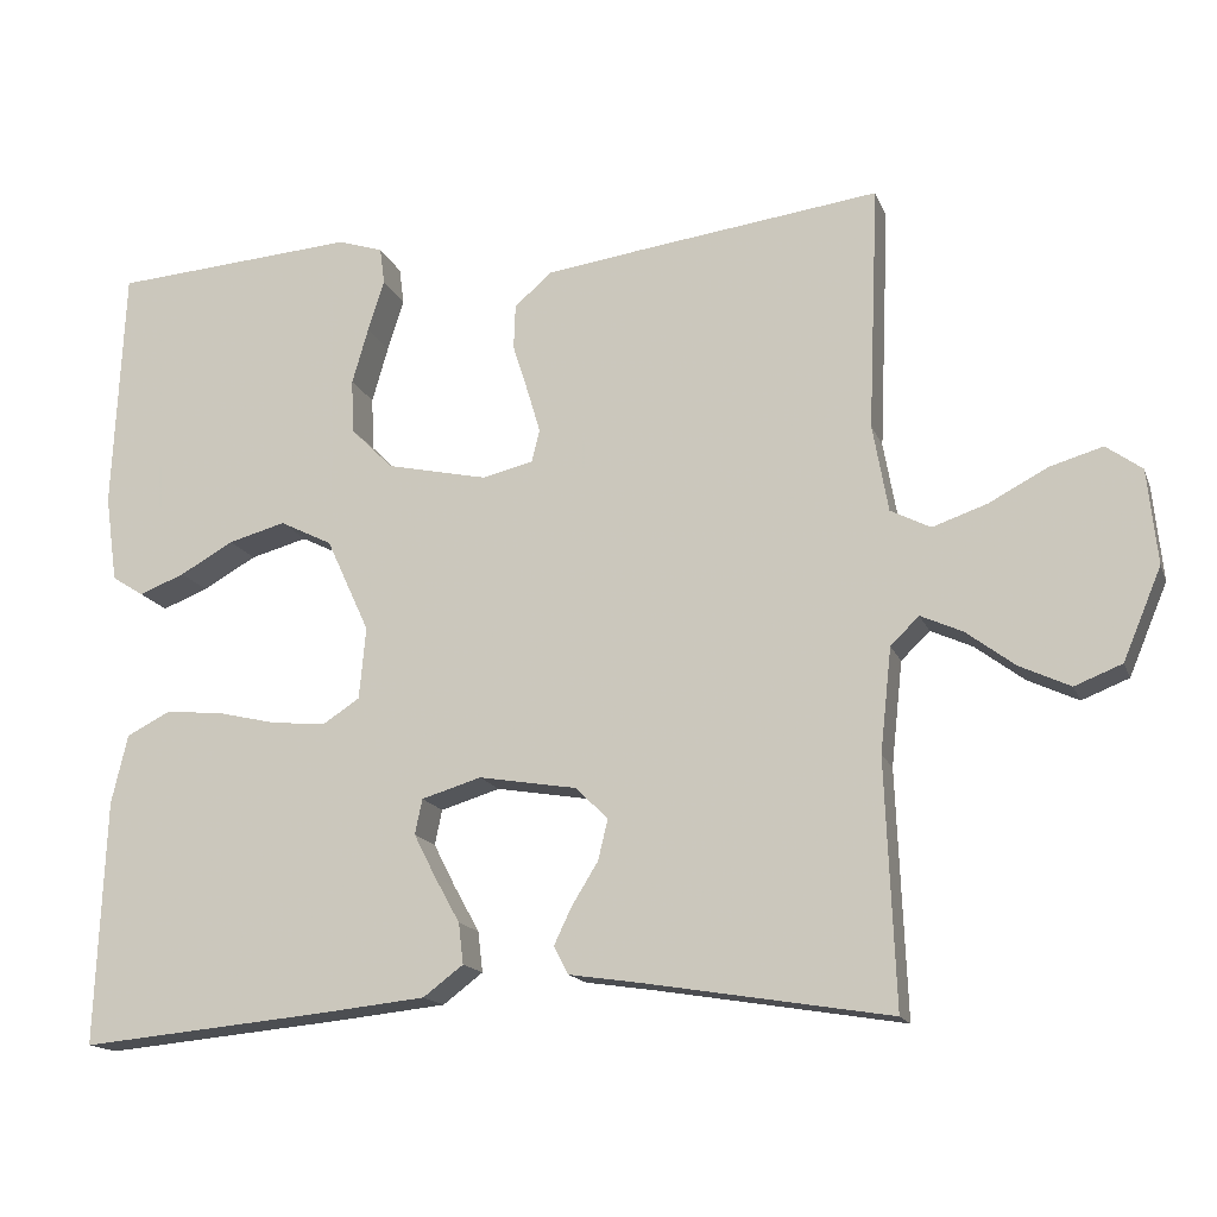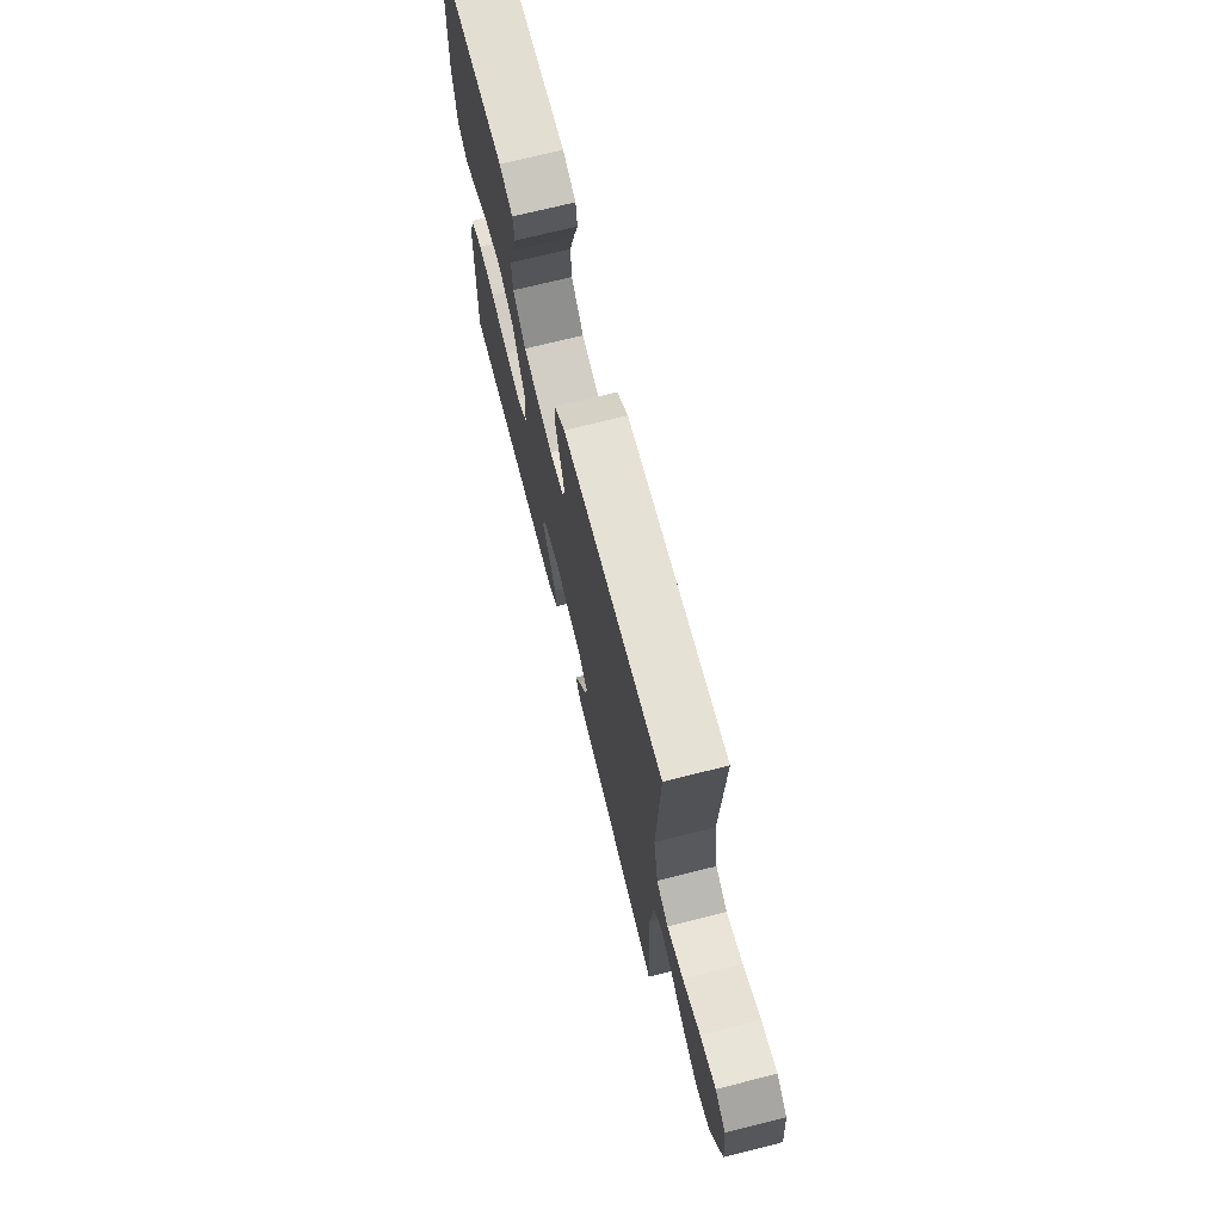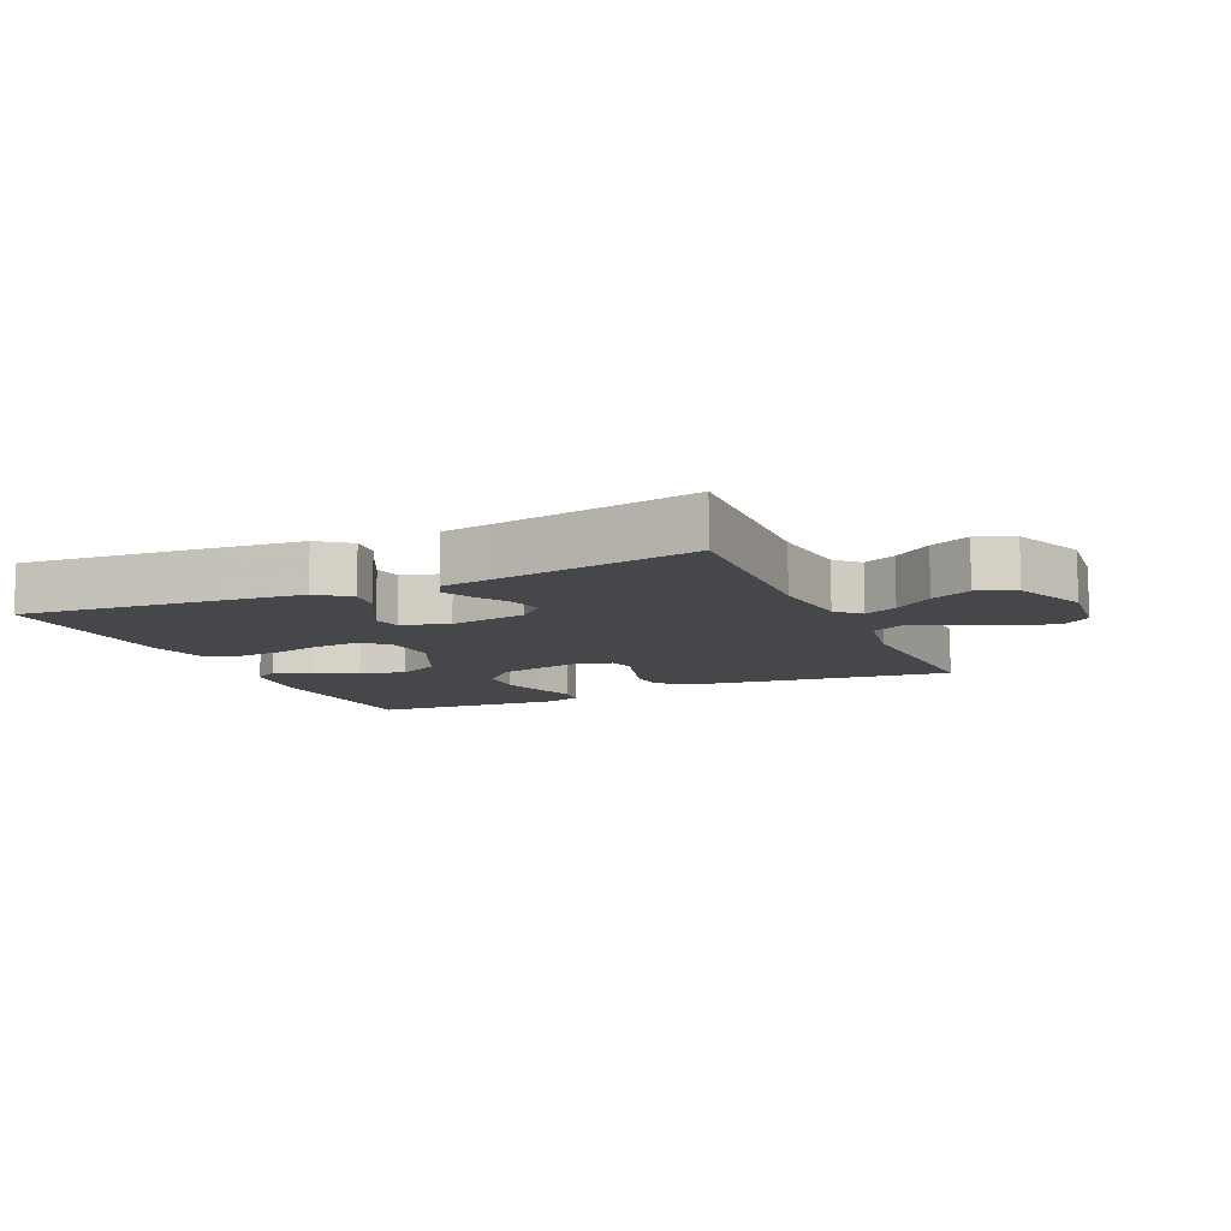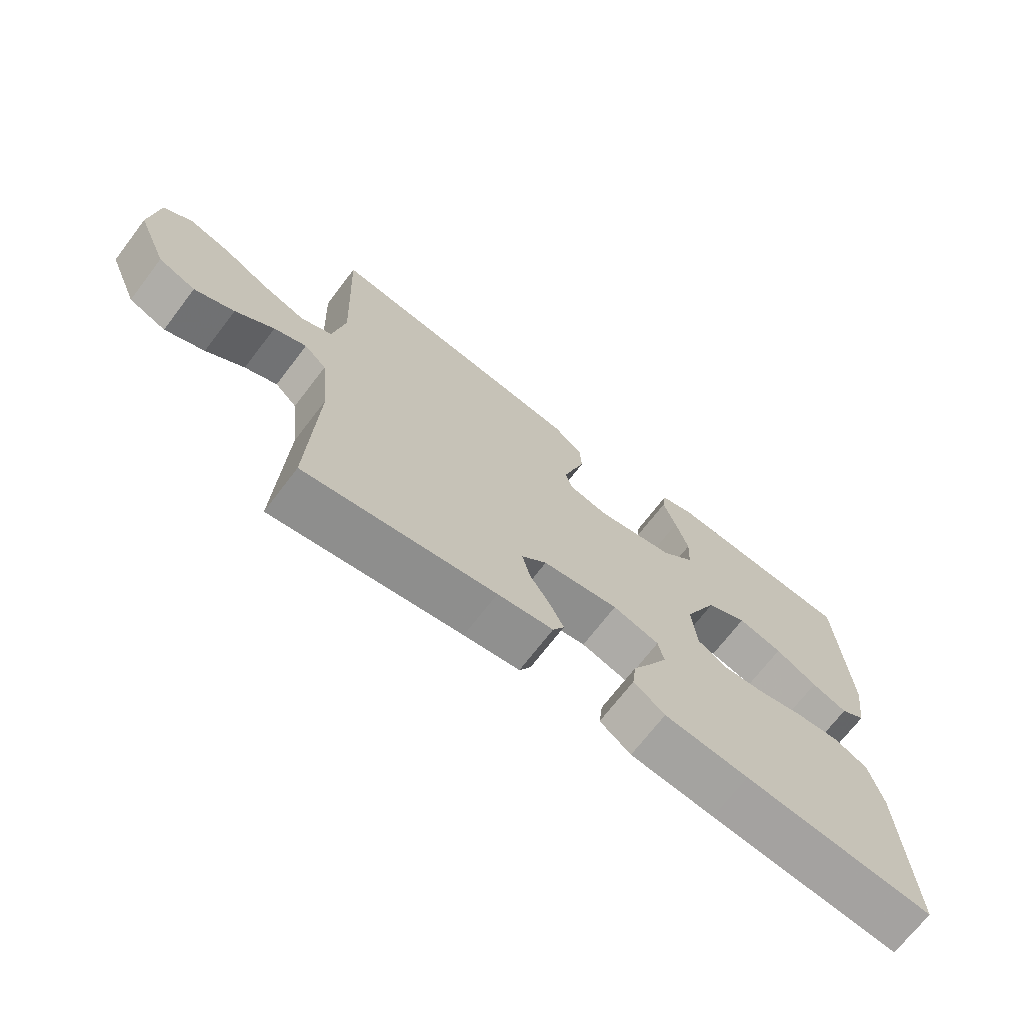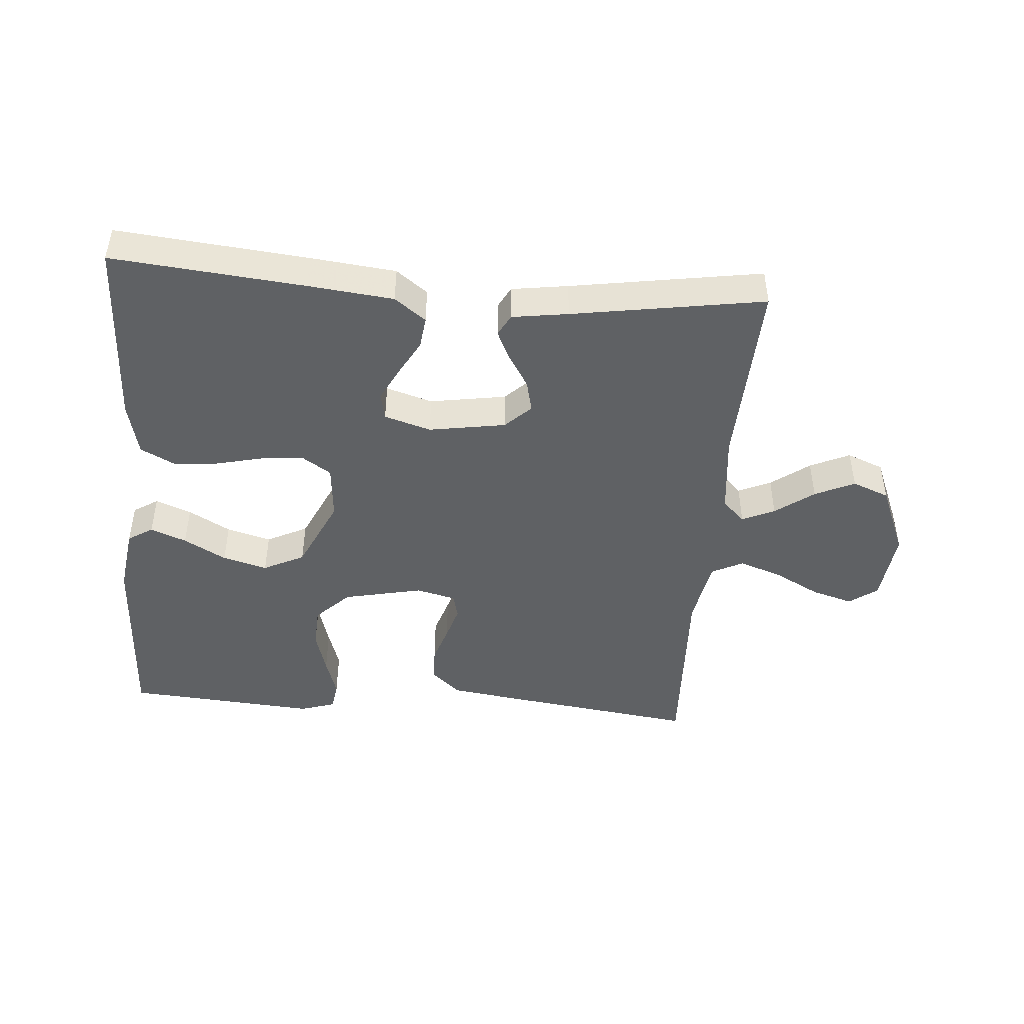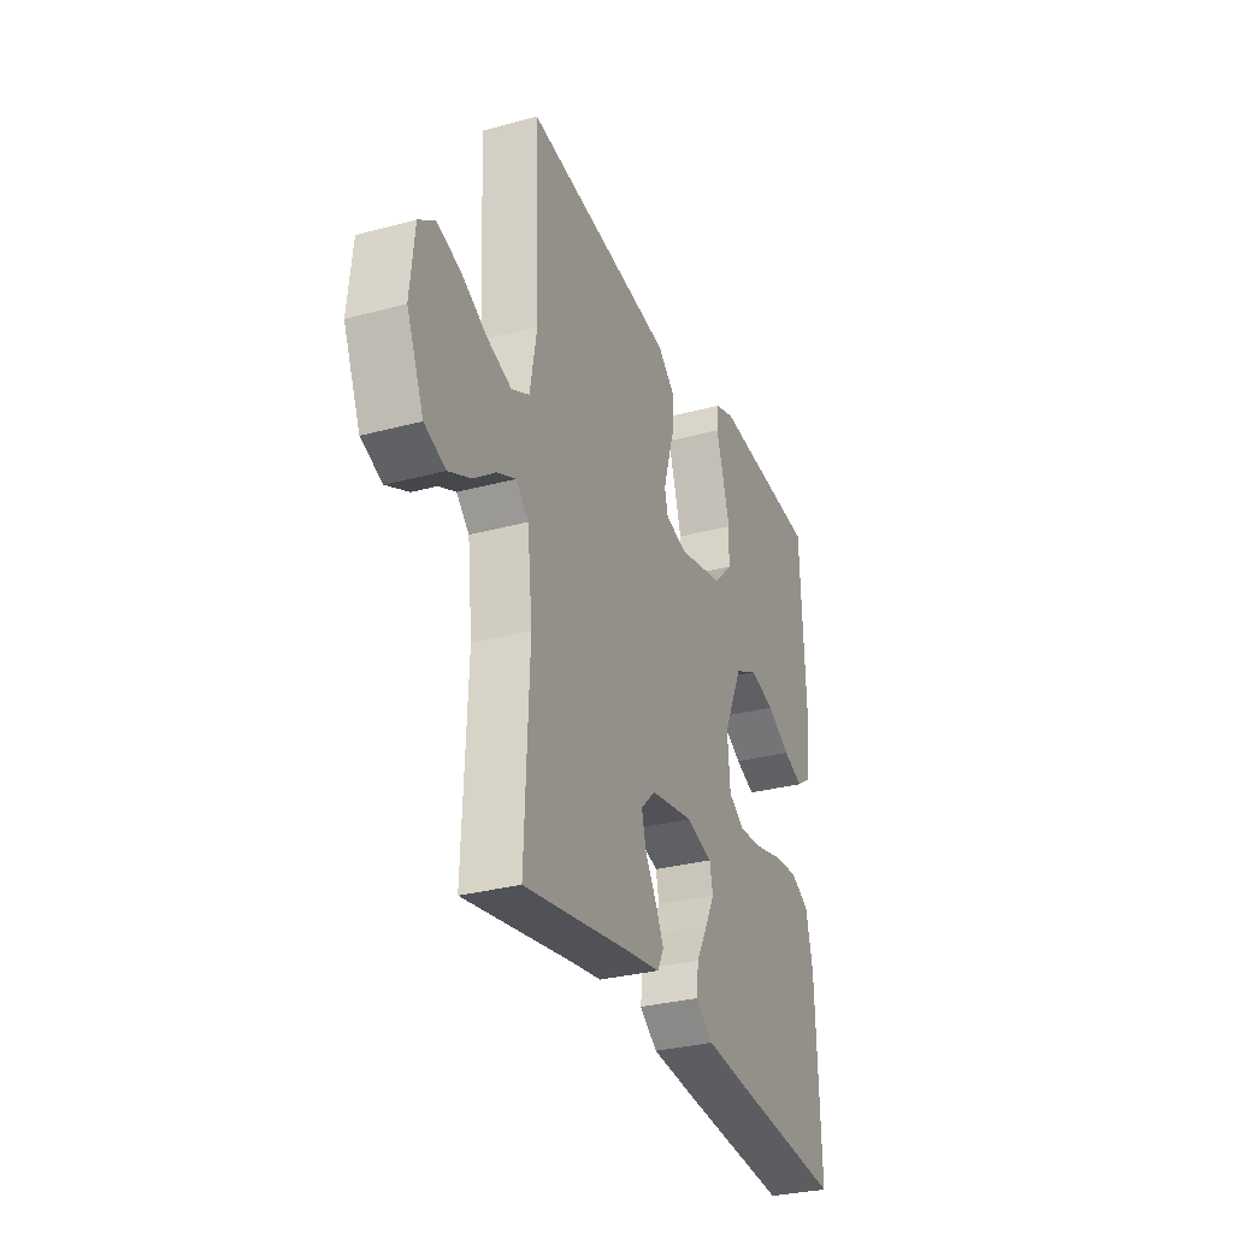
<metadata>
{"format":"obj","ext":"obj","renderer":"f3d","projection":"perspective","resolution":1024,"background":"white","views":[{"elev":-15.7,"azim":-163.5,"up":"+Z"},{"elev":71.1,"azim":-104.1,"up":"+Z"},{"elev":-10.4,"azim":-155.7,"up":"+Y"},{"elev":-70.2,"azim":-37.4,"up":"+Z"},{"elev":-45.8,"azim":175.3,"up":"+Y"},{"elev":-30.6,"azim":-68.7,"up":"+Z"}]}
</metadata>
<code>
v -0.5 0.07 -0.5
v -0.488 0.07 -0.2
v -0.502 0.07 -0.072
v -0.537 0.07 -0.038
v -0.588 0.07 -0.061
v -0.648 0.07 -0.106
v -0.71 0.07 -0.135
v -0.768 0.07 -0.112
v -0.815 0.07 0
v -0.803 0.07 0.116
v -0.759 0.07 0.148
v -0.694 0.07 0.129
v -0.622 0.07 0.091
v -0.555 0.07 0.068
v -0.506 0.07 0.093
v -0.487 0.07 0.2
v -0.5 0.07 0.5
v -0.2 0.07 0.461
v -0.085 0.07 0.445
v -0.039 0.07 0.405
v -0.037 0.07 0.35
v -0.056 0.07 0.29
v -0.072 0.07 0.236
v -0.062 0.07 0.197
v 0 0.07 0.182
v 0.124 0.07 0.209
v 0.176 0.07 0.261
v 0.179 0.07 0.327
v 0.159 0.07 0.396
v 0.139 0.07 0.459
v 0.145 0.07 0.504
v 0.2 0.07 0.522
v 0.5 0.07 0.5
v 0.514 0.07 0.2
v 0.499 0.07 0.094
v 0.46 0.07 0.069
v 0.404 0.07 0.091
v 0.338 0.07 0.128
v 0.268 0.07 0.147
v 0.204 0.07 0.115
v 0.151 0.07 0
v 0.159 0.07 -0.088
v 0.203 0.07 -0.117
v 0.269 0.07 -0.112
v 0.345 0.07 -0.094
v 0.415 0.07 -0.088
v 0.468 0.07 -0.115
v 0.488 0.07 -0.2
v 0.5 0.07 -0.5
v 0.2 0.07 -0.472
v 0.067 0.07 -0.458
v 0.018 0.07 -0.421
v 0.024 0.07 -0.371
v 0.055 0.07 -0.315
v 0.082 0.07 -0.262
v 0.073 0.07 -0.219
v 0 0.07 -0.197
v -0.12 0.07 -0.217
v -0.16 0.07 -0.256
v -0.148 0.07 -0.306
v -0.116 0.07 -0.358
v -0.094 0.07 -0.404
v -0.112 0.07 -0.438
v -0.2 0.07 -0.451
v -0.5 0 -0.5
v -0.488 0 -0.2
v -0.502 0 -0.072
v -0.537 0 -0.038
v -0.588 0 -0.061
v -0.648 0 -0.106
v -0.71 0 -0.135
v -0.768 0 -0.112
v -0.815 0 0
v -0.803 0 0.116
v -0.759 0 0.148
v -0.694 0 0.129
v -0.622 0 0.091
v -0.555 0 0.068
v -0.506 0 0.093
v -0.487 0 0.2
v -0.5 0 0.5
v -0.2 0 0.461
v -0.085 0 0.445
v -0.039 0 0.405
v -0.037 0 0.35
v -0.056 0 0.29
v -0.072 0 0.236
v -0.062 0 0.197
v 0 0 0.182
v 0.124 0 0.209
v 0.176 0 0.261
v 0.179 0 0.327
v 0.159 0 0.396
v 0.139 0 0.459
v 0.145 0 0.504
v 0.2 0 0.522
v 0.5 0 0.5
v 0.514 0 0.2
v 0.499 0 0.094
v 0.46 0 0.069
v 0.404 0 0.091
v 0.338 0 0.128
v 0.268 0 0.147
v 0.204 0 0.115
v 0.151 0 0
v 0.159 0 -0.088
v 0.203 0 -0.117
v 0.269 0 -0.112
v 0.345 0 -0.094
v 0.415 0 -0.088
v 0.468 0 -0.115
v 0.488 0 -0.2
v 0.5 0 -0.5
v 0.2 0 -0.472
v 0.067 0 -0.458
v 0.018 0 -0.421
v 0.024 0 -0.371
v 0.055 0 -0.315
v 0.082 0 -0.262
v 0.073 0 -0.219
v 0 0 -0.197
v -0.12 0 -0.217
v -0.16 0 -0.256
v -0.148 0 -0.306
v -0.116 0 -0.358
v -0.094 0 -0.404
v -0.112 0 -0.438
v -0.2 0 -0.451
f 61 62 63 64
f 60 61 64 1
f 59 60 1 2
f 58 59 2 3
f 57 58 3 4
f 51 52 53 54
f 51 54 55
f 50 51 55
f 49 50 55 56
f 47 48 49 56
f 44 45 46 47
f 43 44 47 56
f 35 36 37 38
f 35 38 39
f 34 35 39
f 33 34 39
f 32 33 39 40
f 29 30 31 32
f 28 29 32
f 27 28 32 40
f 19 20 21 22
f 19 22 23
f 16 17 18 19
f 15 16 19 23
f 14 15 23 24
f 10 11 12 13
f 10 13 14
f 9 10 14
f 8 9 14
f 5 6 7 8
f 4 5 8 14
f 57 4 14 24
f 42 43 56 57
f 41 42 57 24
f 26 27 40 41
f 25 26 41
f 24 25 41
f 128 127 126 125
f 65 128 125 124
f 66 65 124 123
f 67 66 123 122
f 68 67 122 121
f 118 117 116 115
f 119 118 115
f 119 115 114
f 120 119 114 113
f 120 113 112 111
f 111 110 109 108
f 120 111 108 107
f 102 101 100 99
f 103 102 99
f 103 99 98
f 103 98 97
f 104 103 97 96
f 96 95 94 93
f 96 93 92
f 104 96 92 91
f 86 85 84 83
f 87 86 83
f 83 82 81 80
f 87 83 80 79
f 88 87 79 78
f 77 76 75 74
f 78 77 74
f 78 74 73
f 78 73 72
f 72 71 70 69
f 78 72 69 68
f 88 78 68 121
f 121 120 107 106
f 88 121 106 105
f 105 104 91 90
f 105 90 89
f 105 89 88
f 1 65 66 2
f 2 66 67 3
f 3 67 68 4
f 4 68 69 5
f 5 69 70 6
f 6 70 71 7
f 7 71 72 8
f 8 72 73 9
f 9 73 74 10
f 10 74 75 11
f 11 75 76 12
f 12 76 77 13
f 13 77 78 14
f 14 78 79 15
f 15 79 80 16
f 16 80 81 17
f 17 81 82 18
f 18 82 83 19
f 19 83 84 20
f 20 84 85 21
f 21 85 86 22
f 22 86 87 23
f 23 87 88 24
f 24 88 89 25
f 25 89 90 26
f 26 90 91 27
f 27 91 92 28
f 28 92 93 29
f 29 93 94 30
f 30 94 95 31
f 31 95 96 32
f 32 96 97 33
f 33 97 98 34
f 34 98 99 35
f 35 99 100 36
f 36 100 101 37
f 37 101 102 38
f 38 102 103 39
f 39 103 104 40
f 40 104 105 41
f 41 105 106 42
f 42 106 107 43
f 43 107 108 44
f 44 108 109 45
f 45 109 110 46
f 46 110 111 47
f 47 111 112 48
f 48 112 113 49
f 49 113 114 50
f 50 114 115 51
f 51 115 116 52
f 52 116 117 53
f 53 117 118 54
f 54 118 119 55
f 55 119 120 56
f 56 120 121 57
f 57 121 122 58
f 58 122 123 59
f 59 123 124 60
f 60 124 125 61
f 61 125 126 62
f 62 126 127 63
f 63 127 128 64
f 64 128 65 1

</code>
